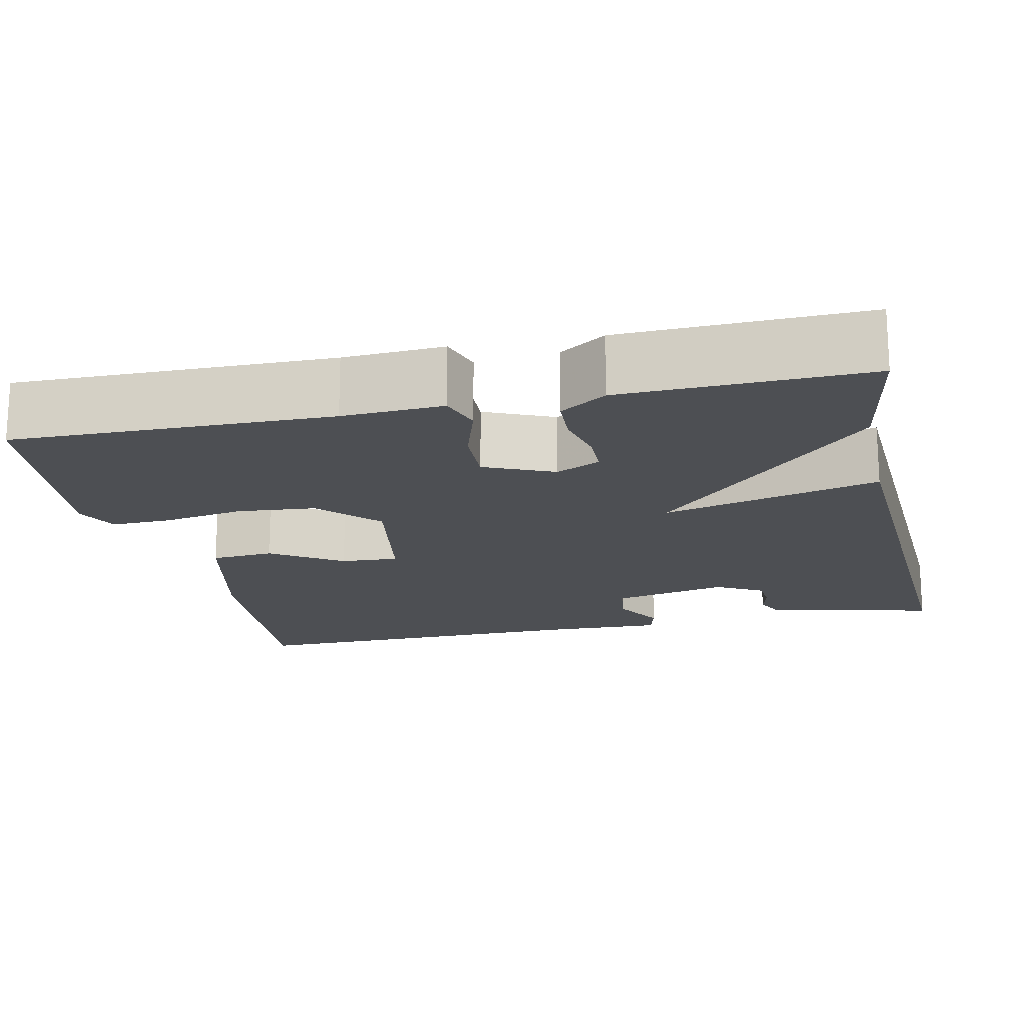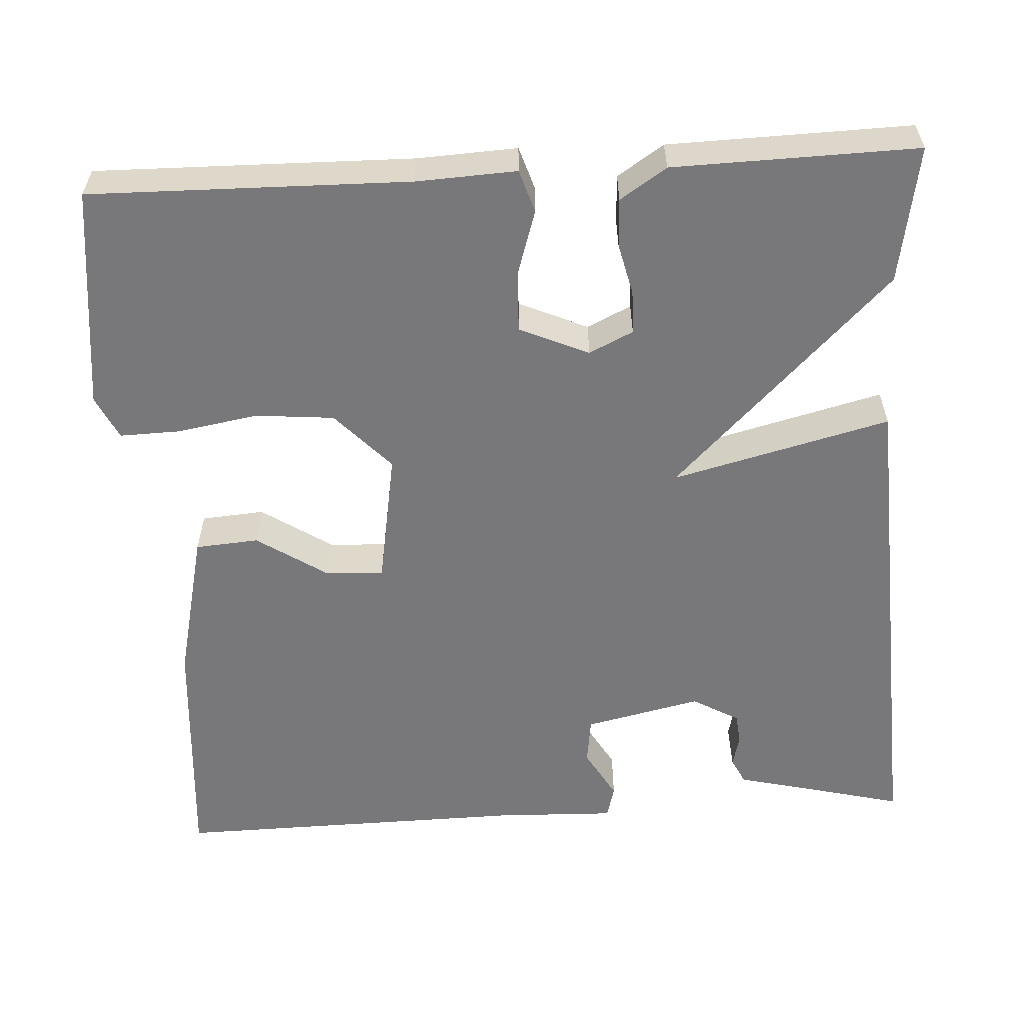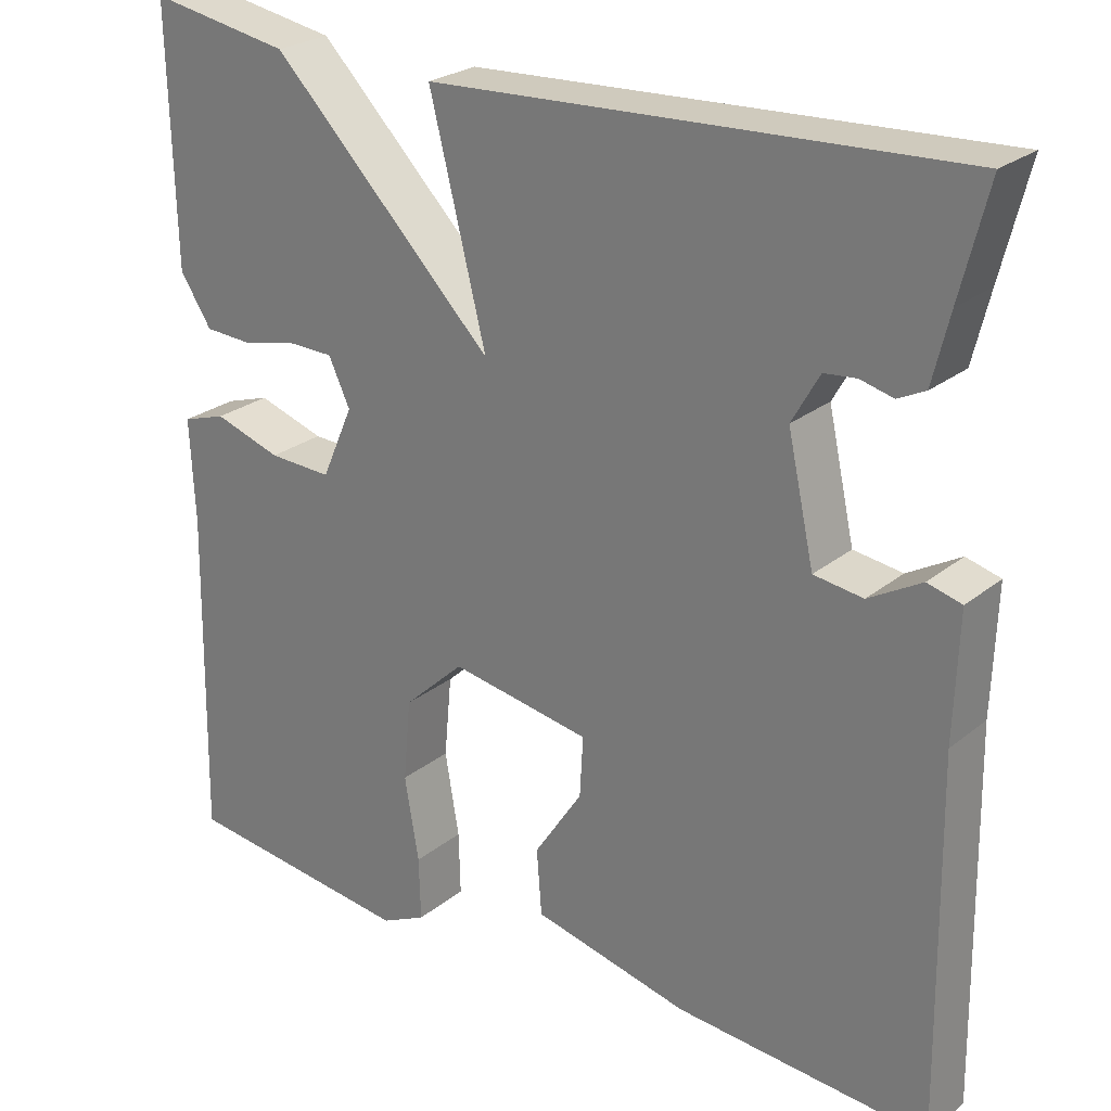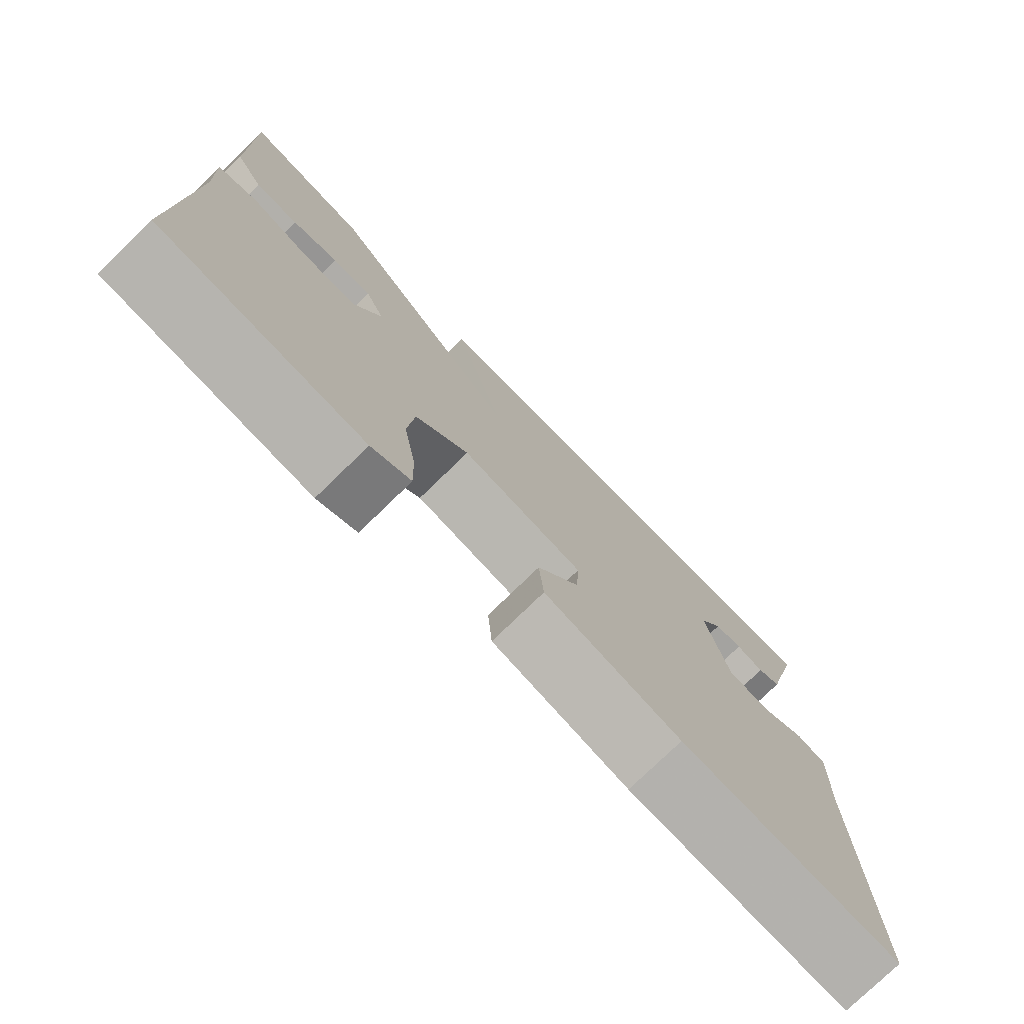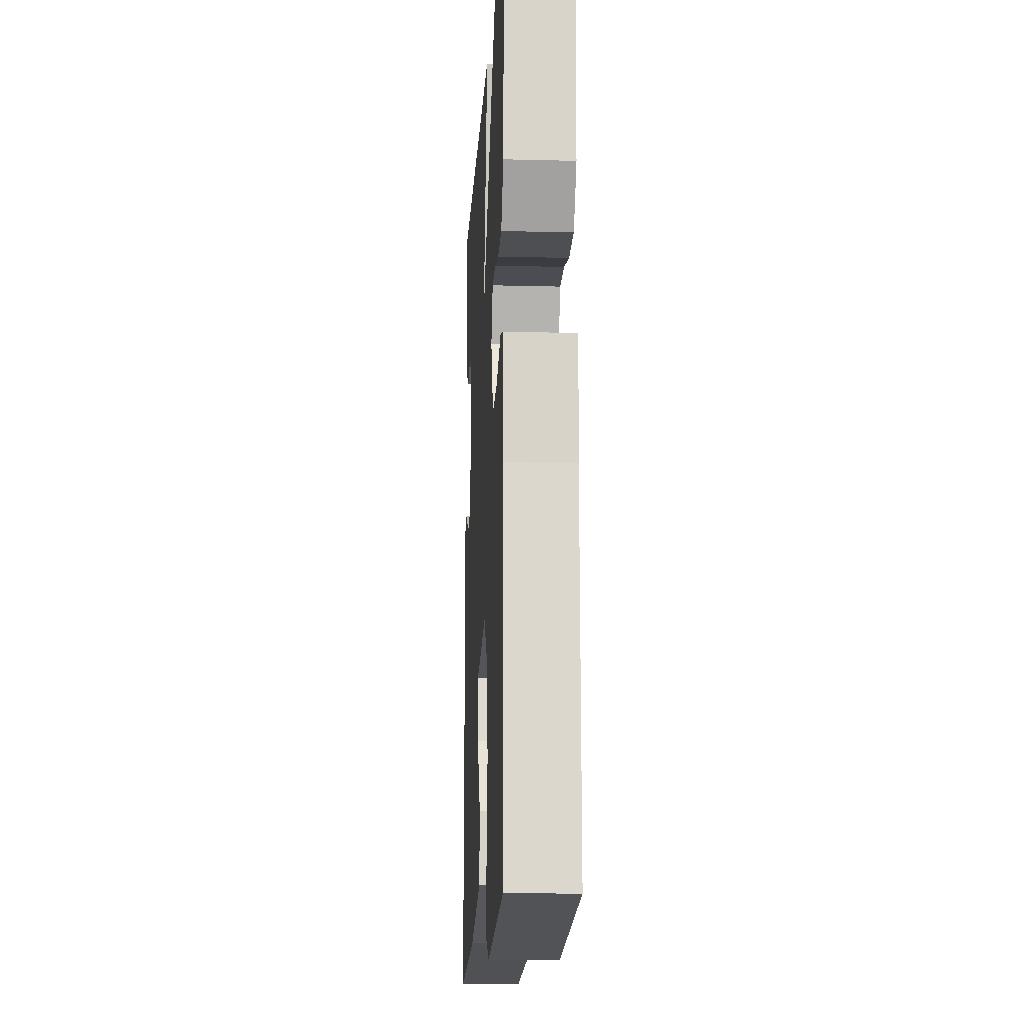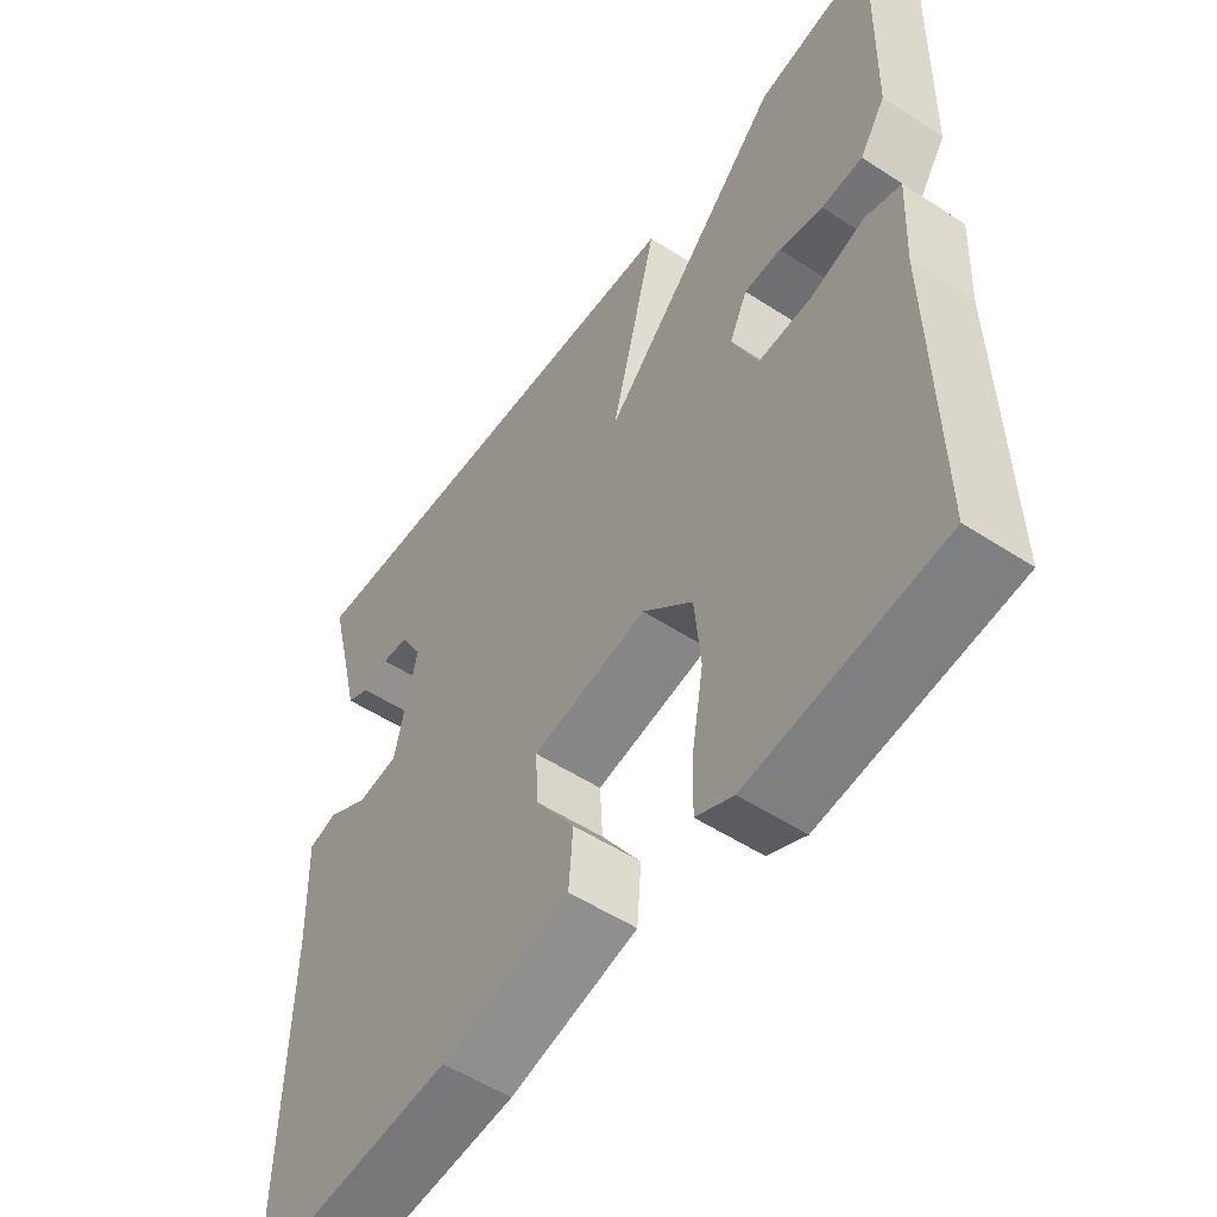
<metadata>
{"format":"obj","ext":"obj","renderer":"f3d","projection":"perspective","resolution":1024,"background":"white","views":[{"elev":-17.6,"azim":-77.5,"up":"+Y"},{"elev":-57.6,"azim":-86.6,"up":"+Y"},{"elev":25.1,"azim":38.2,"up":"+Z"},{"elev":-76.8,"azim":-45.8,"up":"+Z"},{"elev":-15.3,"azim":-93.1,"up":"+Z"},{"elev":-53.8,"azim":-124.7,"up":"+Z"}]}
</metadata>
<code>
v 0.5 0.07 -0.5
v 0.196 0.07 -0.477
v 0.008 0.07 -0.433
v 0.002 0.07 -0.354
v 0.06 0.07 -0.266
v 0.064 0.07 -0.194
v -0.104 0.07 -0.165
v -0.177 0.07 -0.233
v -0.186 0.07 -0.331
v -0.169 0.07 -0.431
v -0.167 0.07 -0.507
v -0.221 0.07 -0.533
v -0.5 0.07 -0.5
v -0.493 0.07 -0.104
v -0.499 0.07 0.021
v -0.446 0.07 0.038
v -0.365 0.07 0.012
v -0.289 0.07 0.009
v -0.251 0.07 0.095
v -0.277 0.07 0.15
v -0.331 0.07 0.151
v -0.395 0.07 0.136
v -0.455 0.07 0.139
v -0.493 0.07 0.197
v -0.5 0.07 0.5
v -0.33 0.07 0.47
v -0.062 0.07 0.199
v -0.13 0.07 0.47
v 0.5 0.07 0.5
v 0.467 0.07 0.369
v 0.447 0.07 0.287
v 0.414 0.07 0.271
v 0.375 0.07 0.281
v 0.336 0.07 0.277
v 0.303 0.07 0.219
v 0.335 0.07 0.074
v 0.394 0.07 0.066
v 0.457 0.07 0.102
v 0.498 0.07 0.091
v 0.493 0.07 -0.059
v 0.5 0 -0.5
v 0.196 0 -0.477
v 0.008 0 -0.433
v 0.002 0 -0.354
v 0.06 0 -0.266
v 0.064 0 -0.194
v -0.104 0 -0.165
v -0.177 0 -0.233
v -0.186 0 -0.331
v -0.169 0 -0.431
v -0.167 0 -0.507
v -0.221 0 -0.533
v -0.5 0 -0.5
v -0.493 0 -0.104
v -0.499 0 0.021
v -0.446 0 0.038
v -0.365 0 0.012
v -0.289 0 0.009
v -0.251 0 0.095
v -0.277 0 0.15
v -0.331 0 0.151
v -0.395 0 0.136
v -0.455 0 0.139
v -0.493 0 0.197
v -0.5 0 0.5
v -0.33 0 0.47
v -0.062 0 0.199
v -0.13 0 0.47
v 0.5 0 0.5
v 0.467 0 0.369
v 0.447 0 0.287
v 0.414 0 0.271
v 0.375 0 0.281
v 0.336 0 0.277
v 0.303 0 0.219
v 0.335 0 0.074
v 0.394 0 0.066
v 0.457 0 0.102
v 0.498 0 0.091
v 0.493 0 -0.059
f 37 38 39 40
f 3 4 5
f 2 3 5
f 1 2 5
f 40 1 5
f 37 40 5
f 36 37 5
f 35 36 5 6
f 34 35 6 7
f 30 31 32 33
f 30 33 34
f 29 30 34
f 28 29 34
f 27 28 34
f 25 26 27
f 24 25 27
f 23 24 27
f 21 22 23
f 21 23 27
f 20 21 27
f 27 34 7
f 20 27 7
f 19 20 7
f 14 15 16 17
f 14 17 18
f 13 14 18
f 12 13 18
f 11 12 18
f 10 11 18
f 9 10 18
f 8 9 18 19
f 7 8 19
f 80 79 78 77
f 45 44 43
f 45 43 42
f 45 42 41
f 45 41 80
f 45 80 77
f 45 77 76
f 46 45 76 75
f 47 46 75 74
f 73 72 71 70
f 74 73 70
f 74 70 69
f 74 69 68
f 74 68 67
f 67 66 65
f 67 65 64
f 67 64 63
f 63 62 61
f 67 63 61
f 67 61 60
f 47 74 67
f 47 67 60
f 47 60 59
f 57 56 55 54
f 58 57 54
f 58 54 53
f 58 53 52
f 58 52 51
f 58 51 50
f 58 50 49
f 59 58 49 48
f 59 48 47
f 1 41 42 2
f 2 42 43 3
f 3 43 44 4
f 4 44 45 5
f 5 45 46 6
f 6 46 47 7
f 7 47 48 8
f 8 48 49 9
f 9 49 50 10
f 10 50 51 11
f 11 51 52 12
f 12 52 53 13
f 13 53 54 14
f 14 54 55 15
f 15 55 56 16
f 16 56 57 17
f 17 57 58 18
f 18 58 59 19
f 19 59 60 20
f 20 60 61 21
f 21 61 62 22
f 22 62 63 23
f 23 63 64 24
f 24 64 65 25
f 25 65 66 26
f 26 66 67 27
f 27 67 68 28
f 28 68 69 29
f 29 69 70 30
f 30 70 71 31
f 31 71 72 32
f 32 72 73 33
f 33 73 74 34
f 34 74 75 35
f 35 75 76 36
f 36 76 77 37
f 37 77 78 38
f 38 78 79 39
f 39 79 80 40
f 40 80 41 1

</code>
